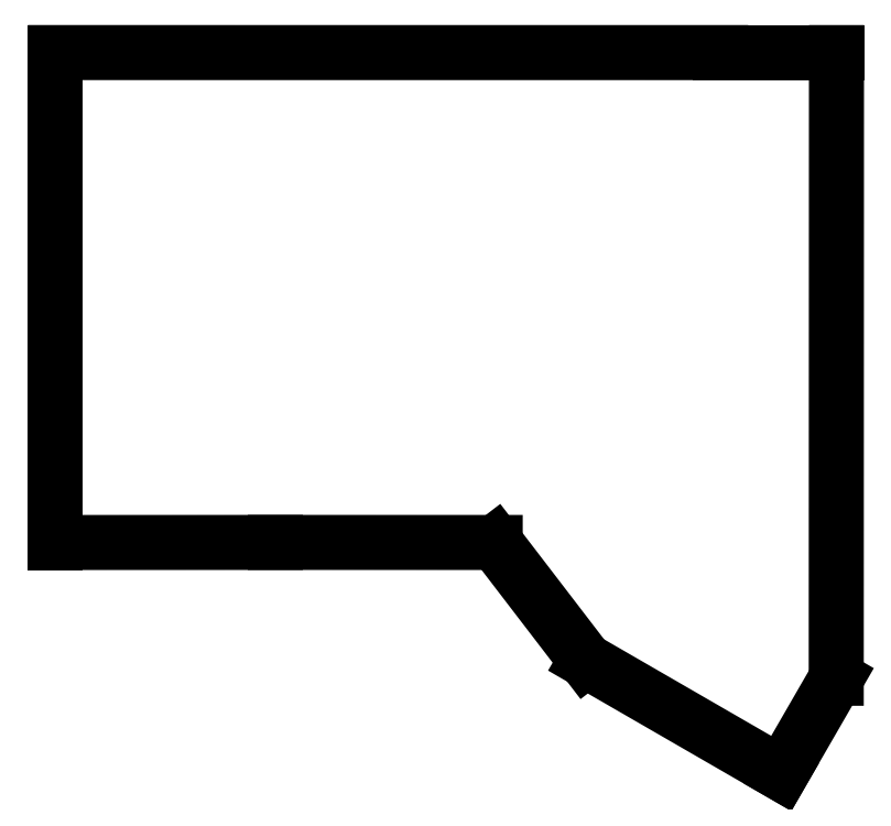
<metadata>
{"format":"dxf","ext":"dxf","renderer":"ezdxf+matplotlib","layout":"modelspace","background":"white","min_lineweight":24,"dpi":150}
</metadata>
<code>
0
SECTION
2
ENTITIES
0
LINE
8
0
10
-10
20
-9.5
11
-10
21
75.2
0
LINE
8
0
10
-10
20
75.2
11
105
21
75.19
0
LINE
8
0
10
105
20
75.19
11
125
21
75.19
0
LINE
8
0
10
125
20
75.19
11
125
21
-32.97
0
LINE
8
0
10
125
20
-32.97
11
115.5
21
-49.42
0
LINE
8
0
10
81.64
20
-29.9
11
115.5
21
-49.42
0
LINE
8
0
10
81.64
20
-29.9
11
66
21
-9.495
0
LINE
8
0
10
66
20
-9.495
11
28
21
-9.488
0
LINE
8
0
10
28
20
-9.488
11
-10
21
-9.5
0
ENDSEC
0
EOF

</code>
